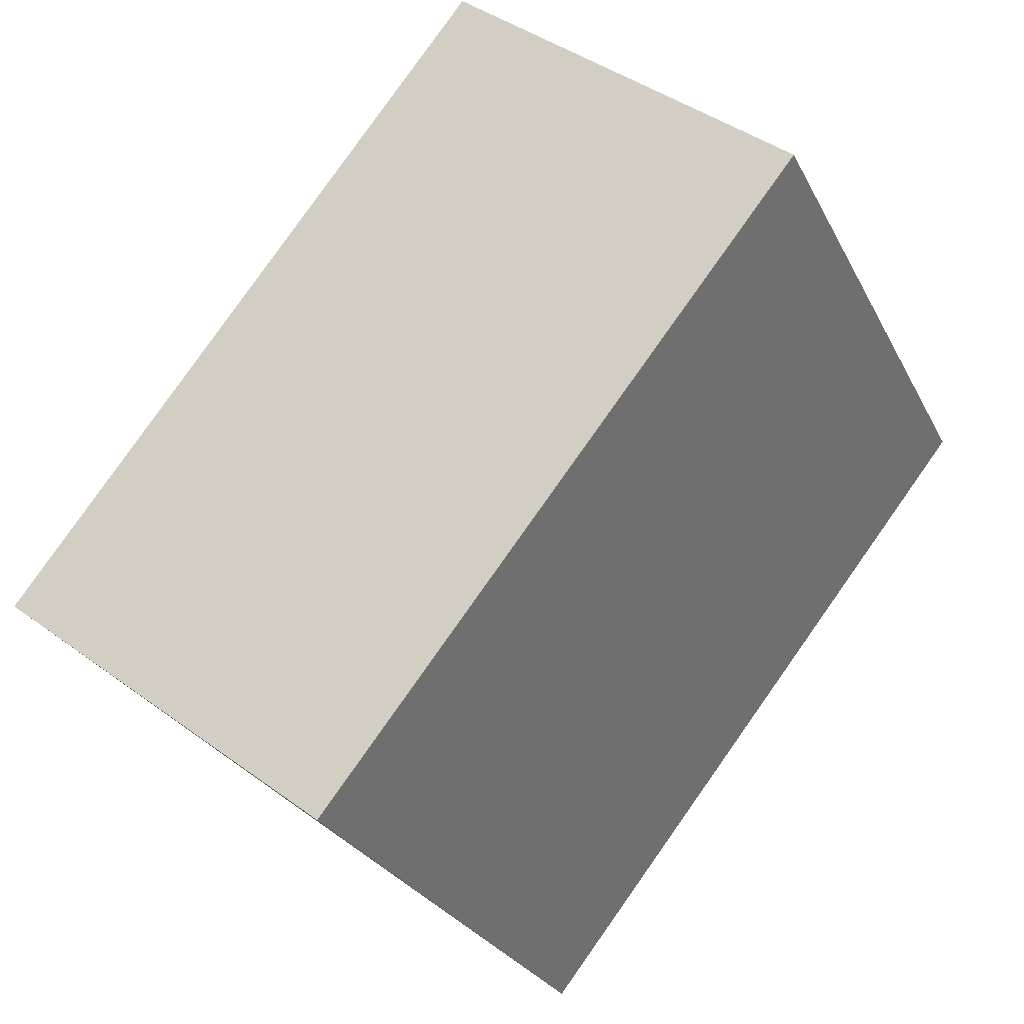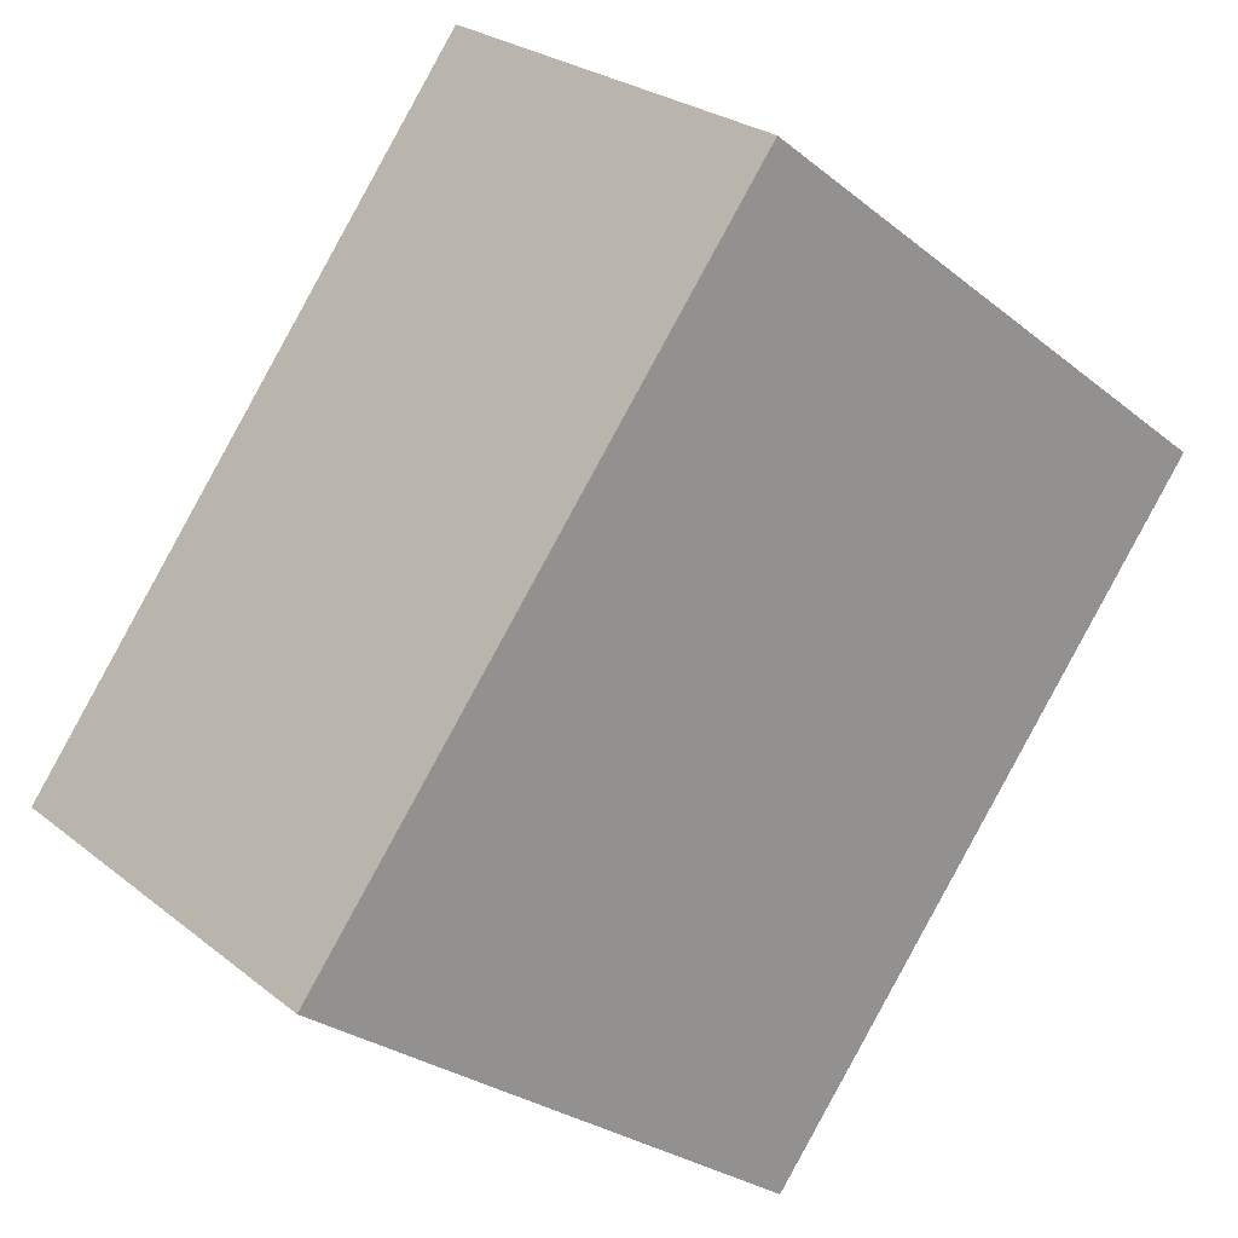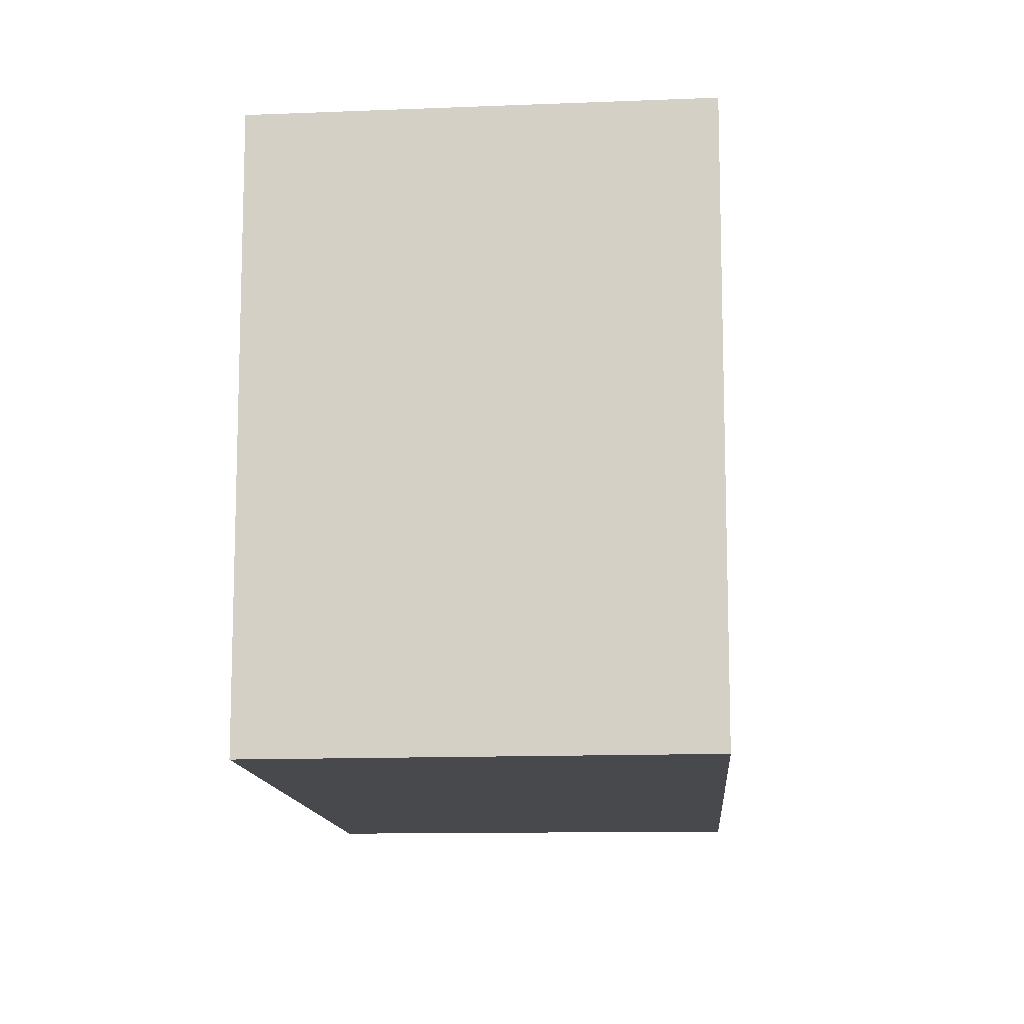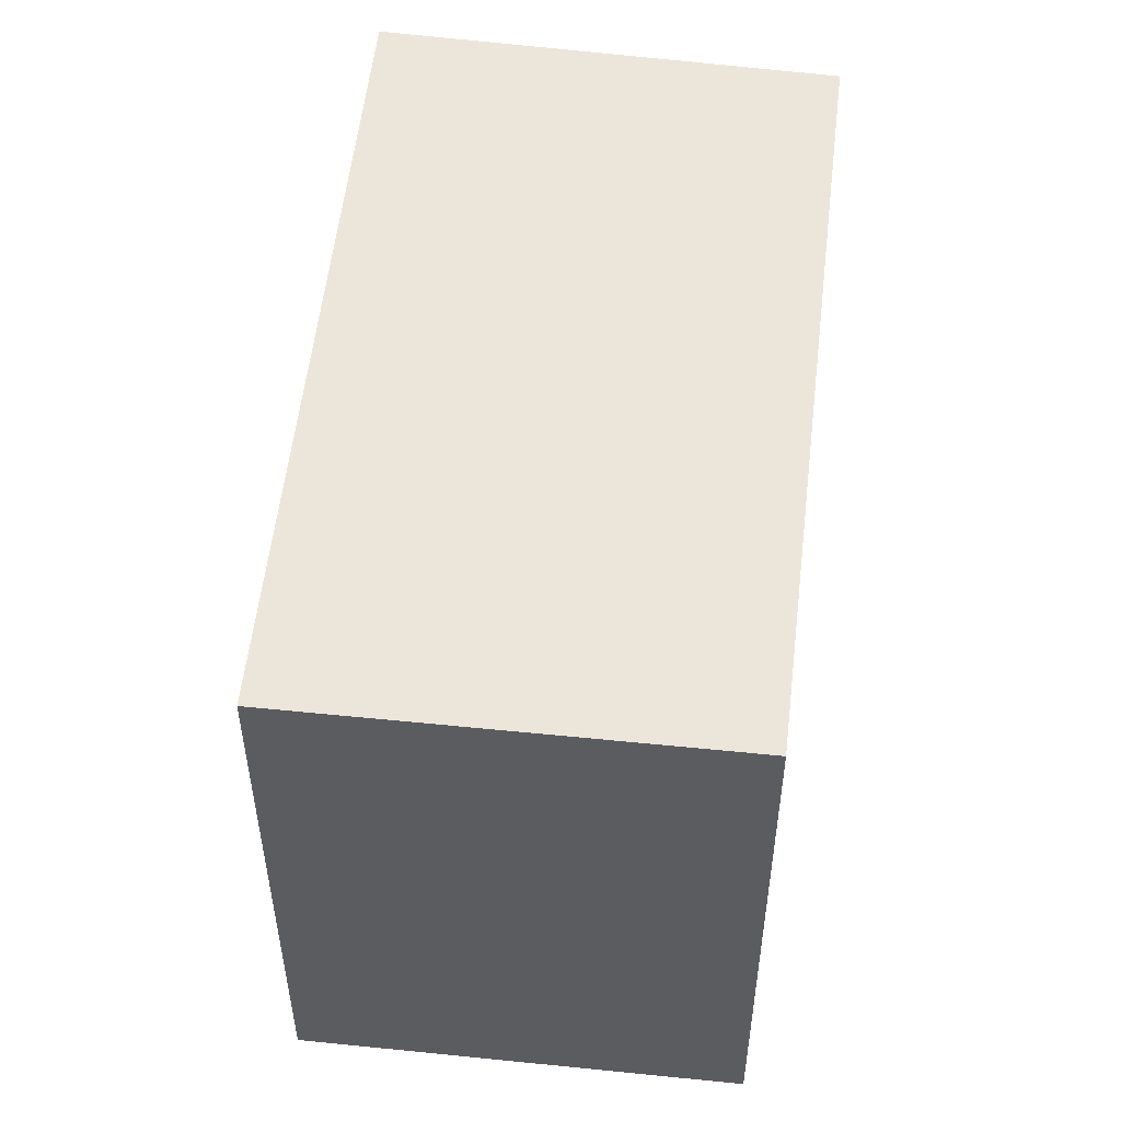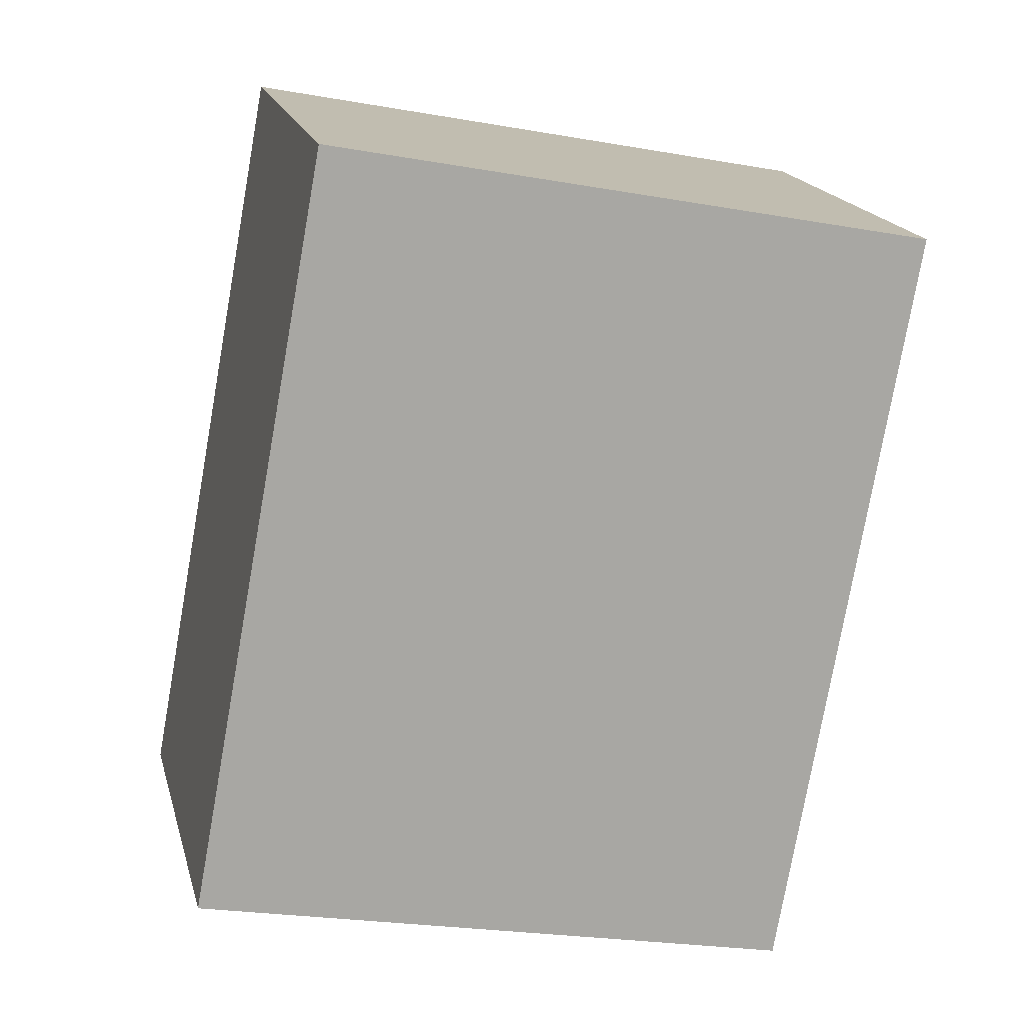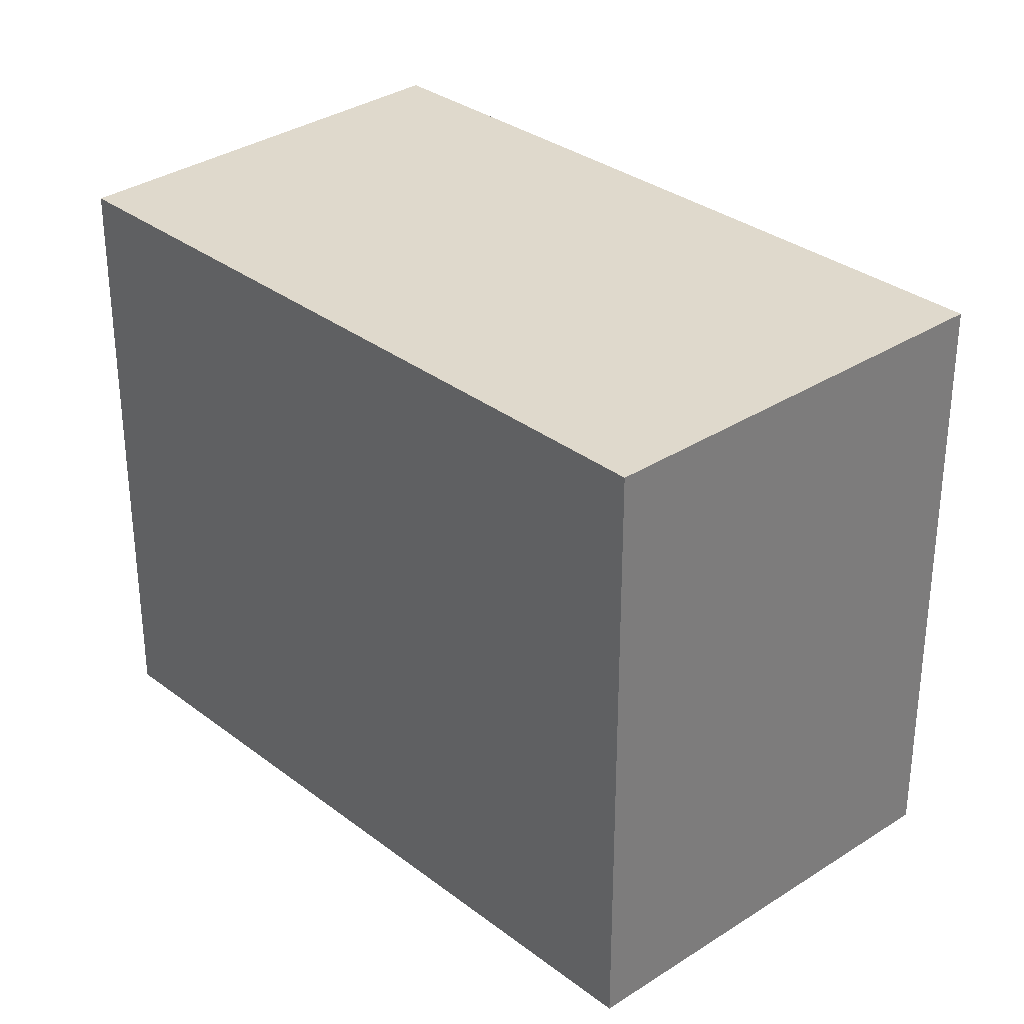
<metadata>
{"format":"obj","ext":"obj","renderer":"f3d","projection":"perspective","resolution":1024,"background":"white","views":[{"elev":-26.9,"azim":-157.9,"up":"+Z"},{"elev":-27.7,"azim":-140.3,"up":"+Z"},{"elev":-12.4,"azim":-34.2,"up":"+Y"},{"elev":54.4,"azim":148.1,"up":"+Y"},{"elev":-24.2,"azim":-106.3,"up":"+Z"},{"elev":32.3,"azim":-81.8,"up":"+Y"}]}
</metadata>
<code>
v  2.754 3.537 -3.457
v  1.984 3.537 1.653
v  4.758 3.537 -1.889
v  0 3.537 2.166e-16
v  4.758 1.157e-16 -1.889
v  2.754 2.117e-16 -3.457
v  0 0 0
v  1.984 -1.012e-16 1.653
g defaultobject
f 1 2 3
f 2 1 4
f 5 1 3
f 1 5 6
f 6 4 1
f 4 6 7
f 7 2 4
f 2 7 8
f 8 3 2
f 3 8 5
f 8 6 5
f 6 8 7

</code>
